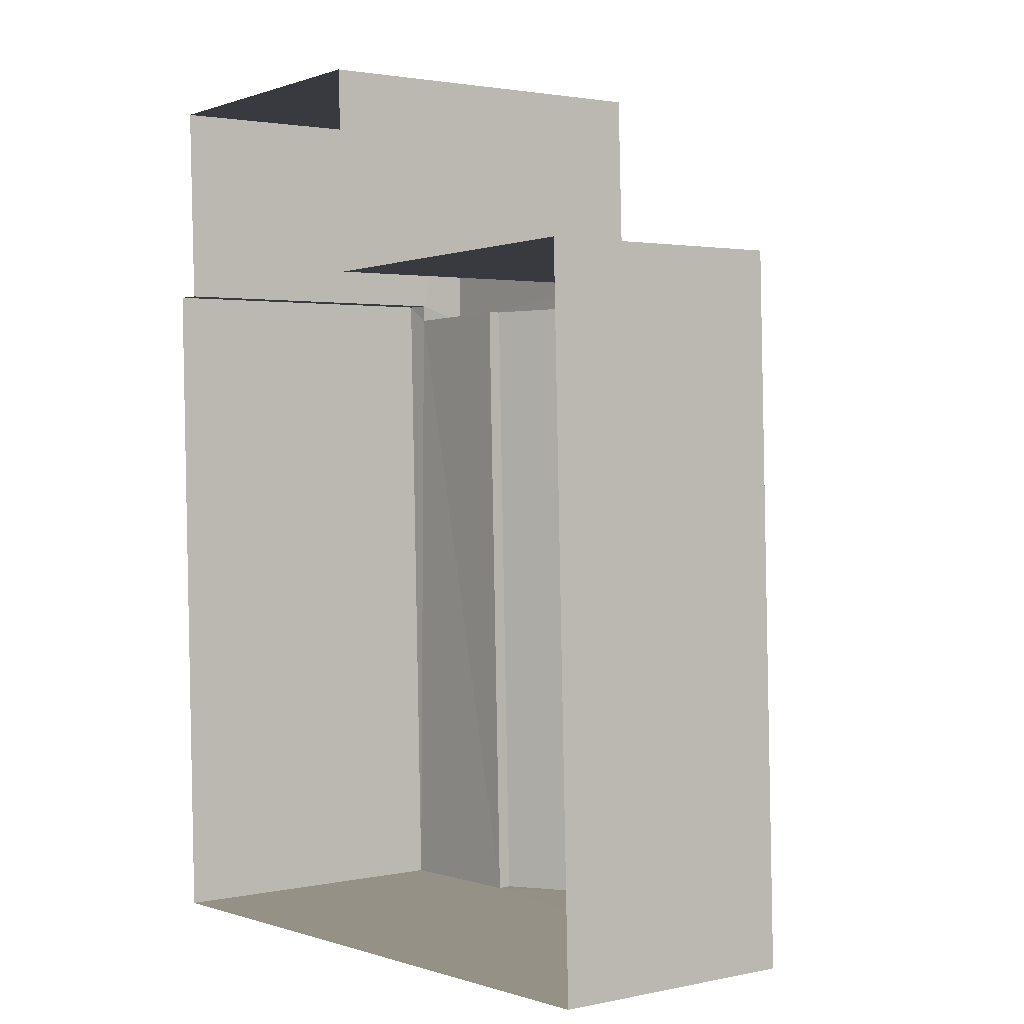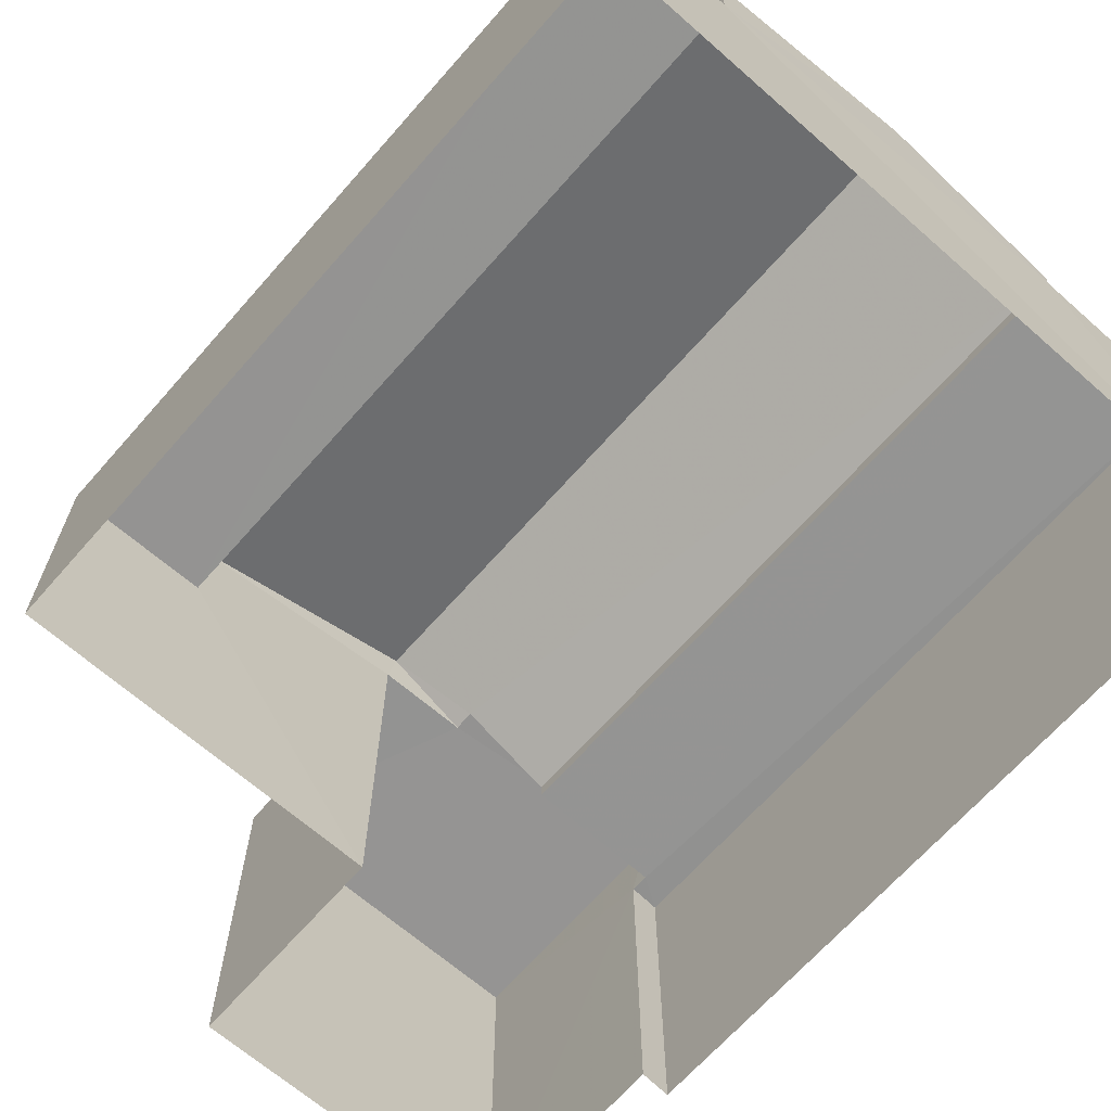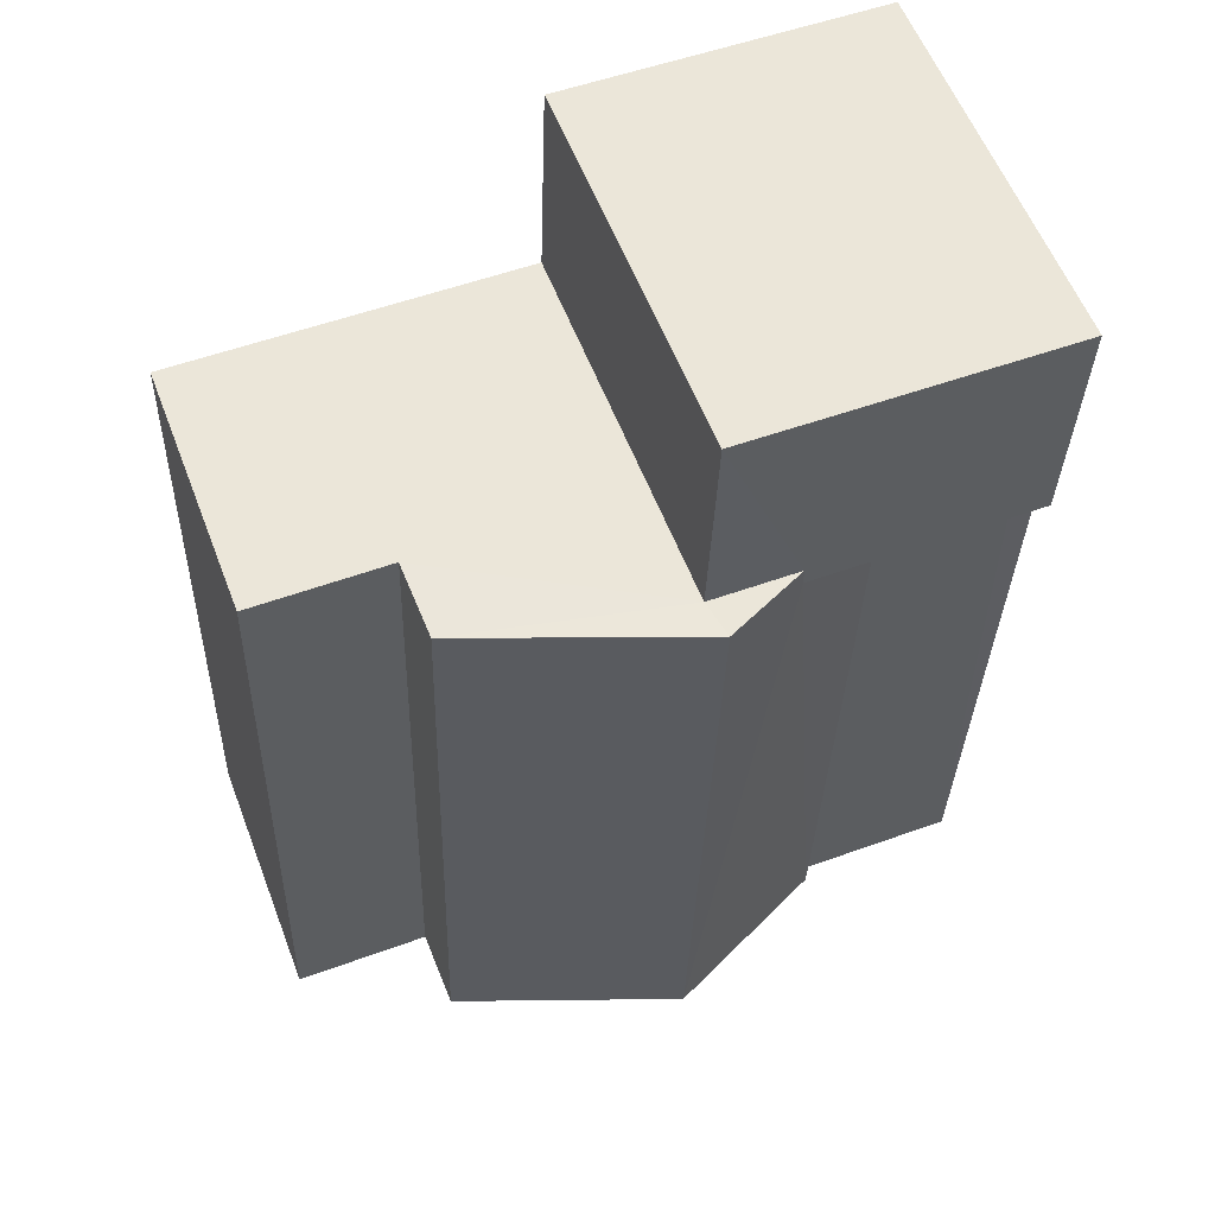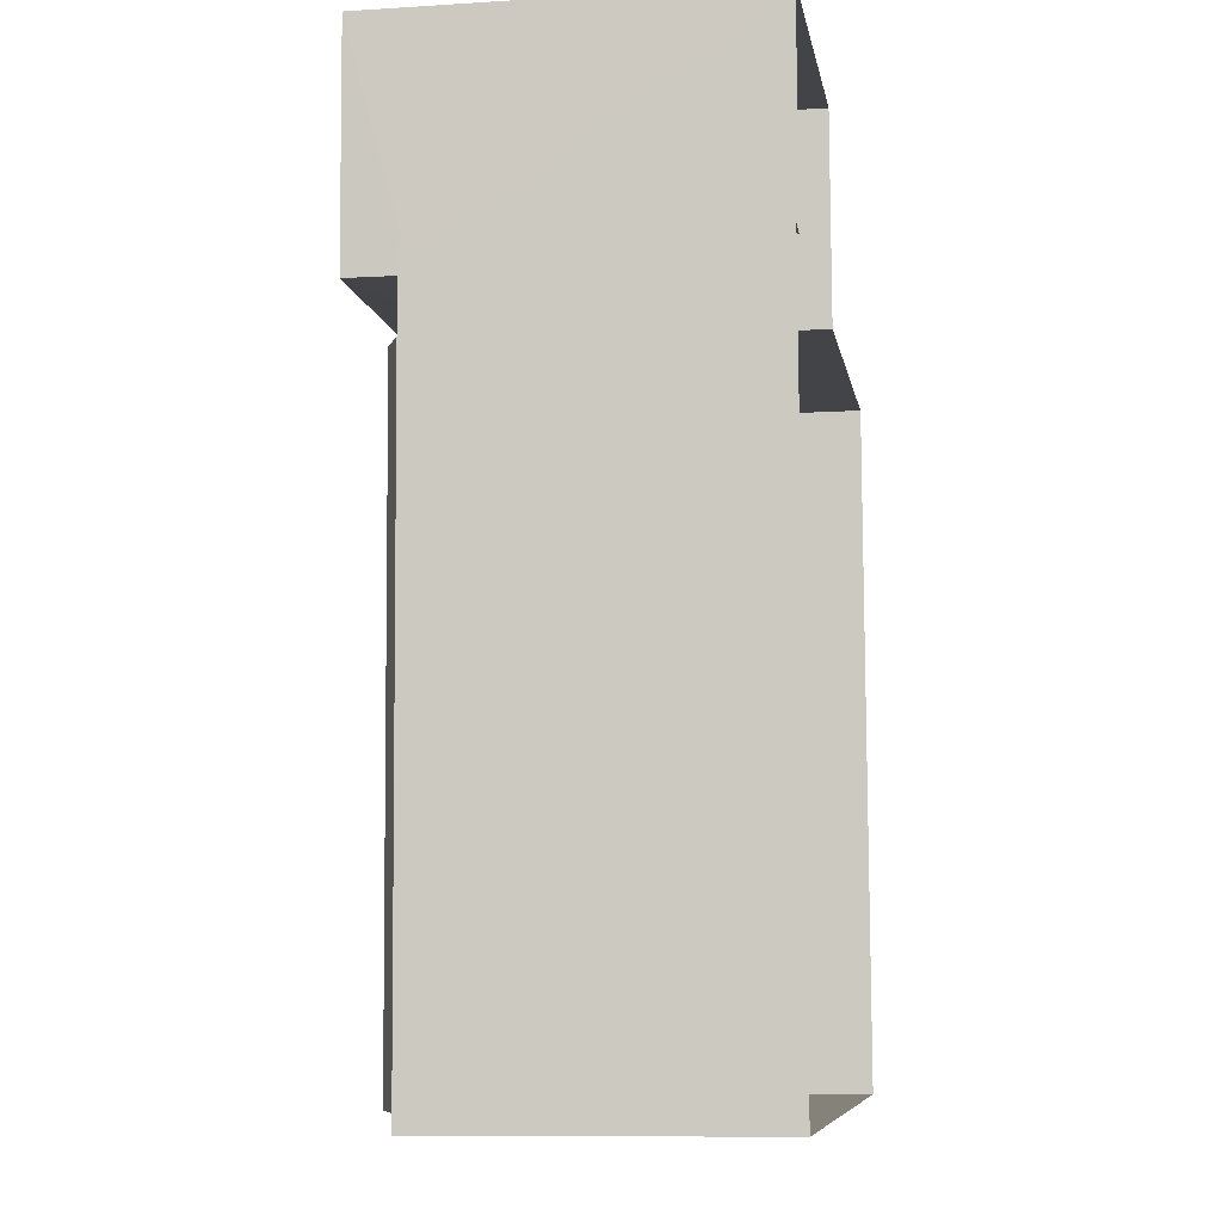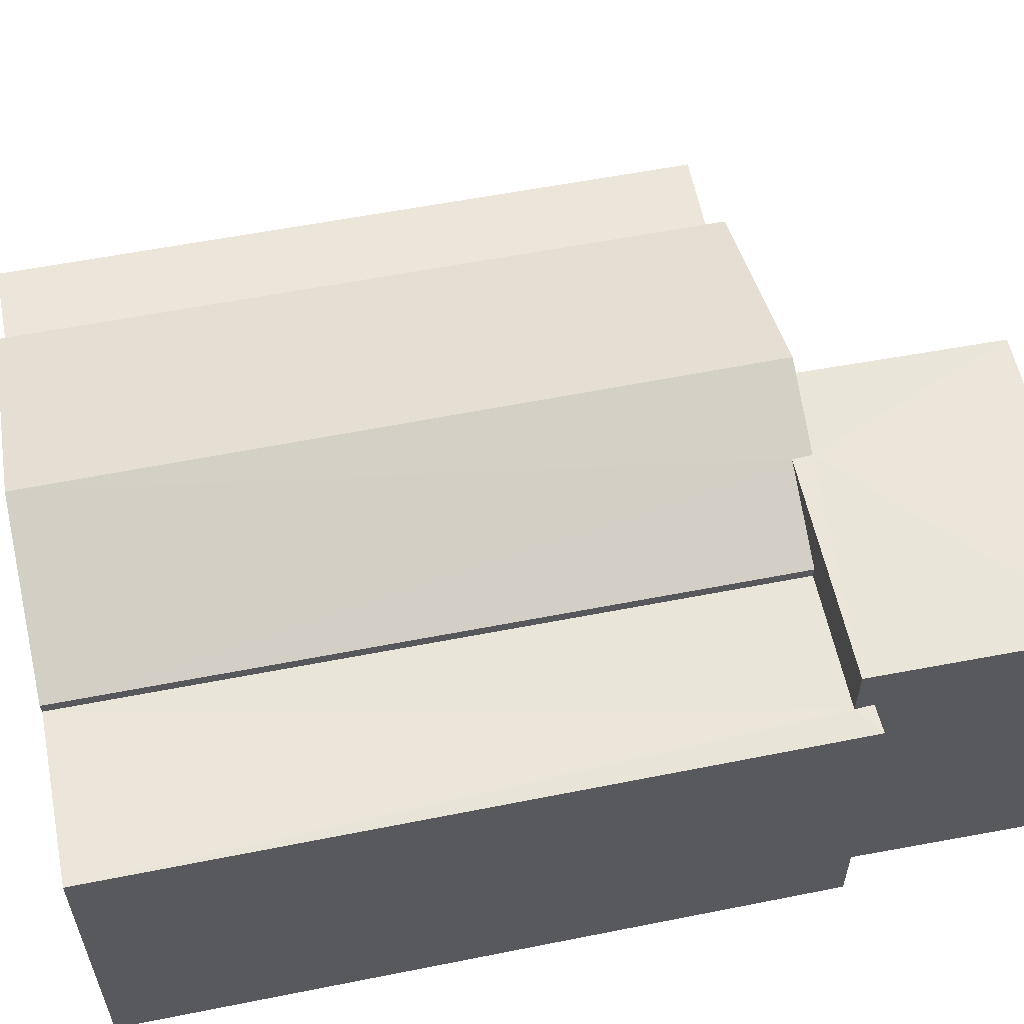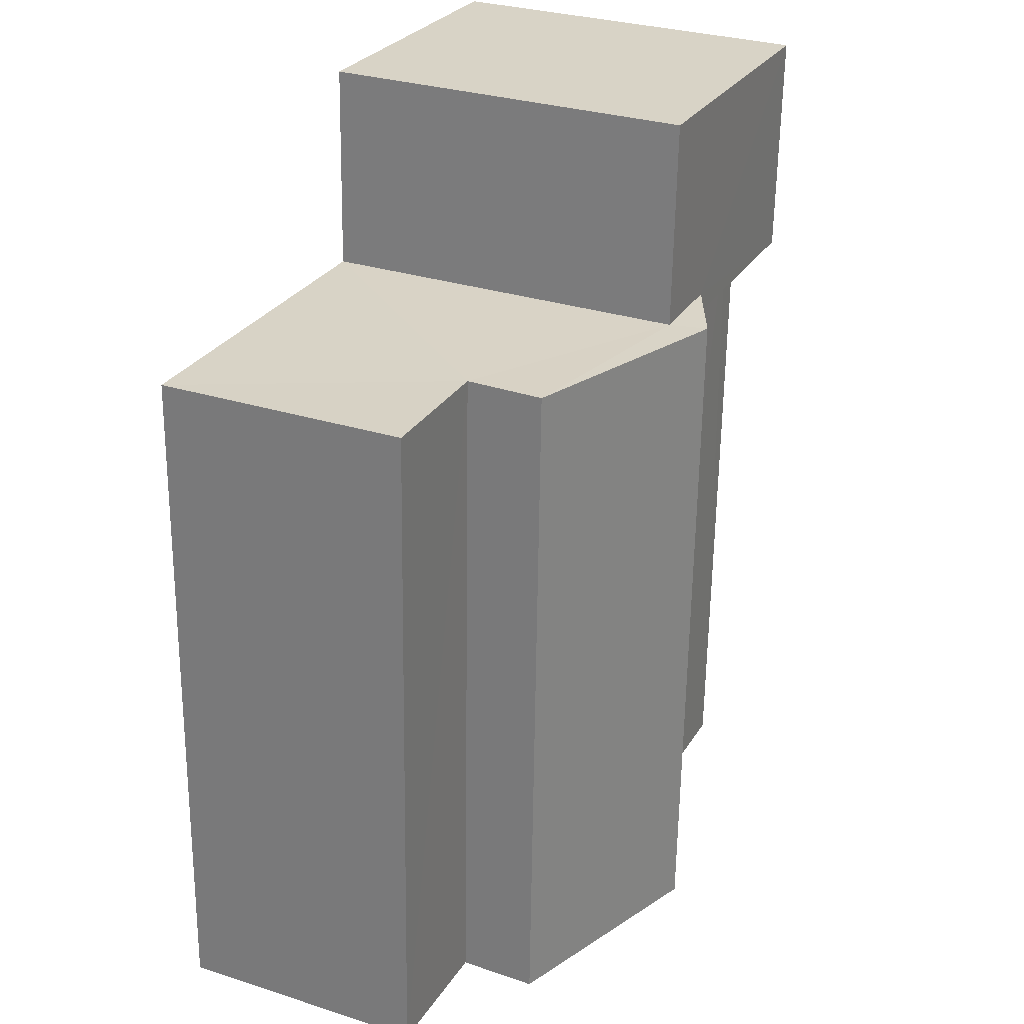
<metadata>
{"format":"obj","ext":"obj","renderer":"f3d","projection":"perspective","resolution":1024,"background":"white","views":[{"elev":2.1,"azim":-127.1,"up":"+Y"},{"elev":-67.0,"azim":-43.1,"up":"+Z"},{"elev":58.1,"azim":-21.3,"up":"+Y"},{"elev":-9.7,"azim":99.5,"up":"+Y"},{"elev":57.9,"azim":76.7,"up":"+Z"},{"elev":29.5,"azim":-64.7,"up":"+Y"}]}
</metadata>
<code>
v -3.739e+05 -1.048e+05 22.98
v -3.739e+05 -1.048e+05 22.98
v -3.739e+05 -1.048e+05 22.98
v -3.739e+05 -1.048e+05 22.98
v -3.739e+05 -1.048e+05 22.98
v -3.739e+05 -1.048e+05 22.98
v -3.739e+05 -1.048e+05 22.98
v -3.739e+05 -1.048e+05 22.98
v -3.739e+05 -1.048e+05 28.41
v -3.739e+05 -1.048e+05 27.35
v -3.739e+05 -1.048e+05 27.35
v -3.739e+05 -1.048e+05 28.41
v -3.739e+05 -1.048e+05 27.91
v -3.739e+05 -1.048e+05 27.91
v -3.739e+05 -1.048e+05 27.91
v -3.739e+05 -1.048e+05 27.91
v -3.739e+05 -1.048e+05 27.91
v -3.739e+05 -1.048e+05 27.91
v -3.739e+05 -1.048e+05 27.18
v -3.739e+05 -1.048e+05 27.18
v -3.739e+05 -1.048e+05 27.18
v -3.739e+05 -1.048e+05 27.18
v -3.739e+05 -1.048e+05 27.18
v -3.739e+05 -1.048e+05 27.18
v -3.739e+05 -1.048e+05 26.33
v -3.739e+05 -1.048e+05 26.33
v -3.739e+05 -1.048e+05 26.33
v -3.739e+05 -1.048e+05 26.33
v -3.739e+05 -1.048e+05 27.35
v -3.739e+05 -1.048e+05 27.35
f 1 2 3
f 3 4 1
f 5 6 2
f 7 8 5
f 7 5 1
f 1 5 2
f 9 10 11
f 12 9 11
f 13 14 15
f 15 14 16
f 13 17 14
f 16 14 18
f 19 20 21
f 21 20 22
f 19 23 20
f 22 20 24
f 25 26 27
f 28 25 27
f 29 18 12
f 12 18 9
f 29 30 18
f 9 18 14
f 15 8 7
f 13 15 7
f 1 13 7
f 1 17 13
f 25 11 10
f 25 28 11
f 22 30 29
f 22 24 30
f 9 14 17
f 10 9 17
f 17 1 25
f 25 1 4
f 25 4 26
f 10 17 25
f 27 3 28
f 12 11 28
f 28 3 2
f 29 12 22
f 22 2 21
f 12 28 22
f 22 28 2
f 21 2 6
f 19 21 6
f 5 8 23
f 8 15 23
f 23 16 20
f 23 15 16
f 27 4 3
f 27 26 4
f 30 20 16
f 16 18 30
f 24 20 30
f 5 19 6
f 5 23 19

</code>
